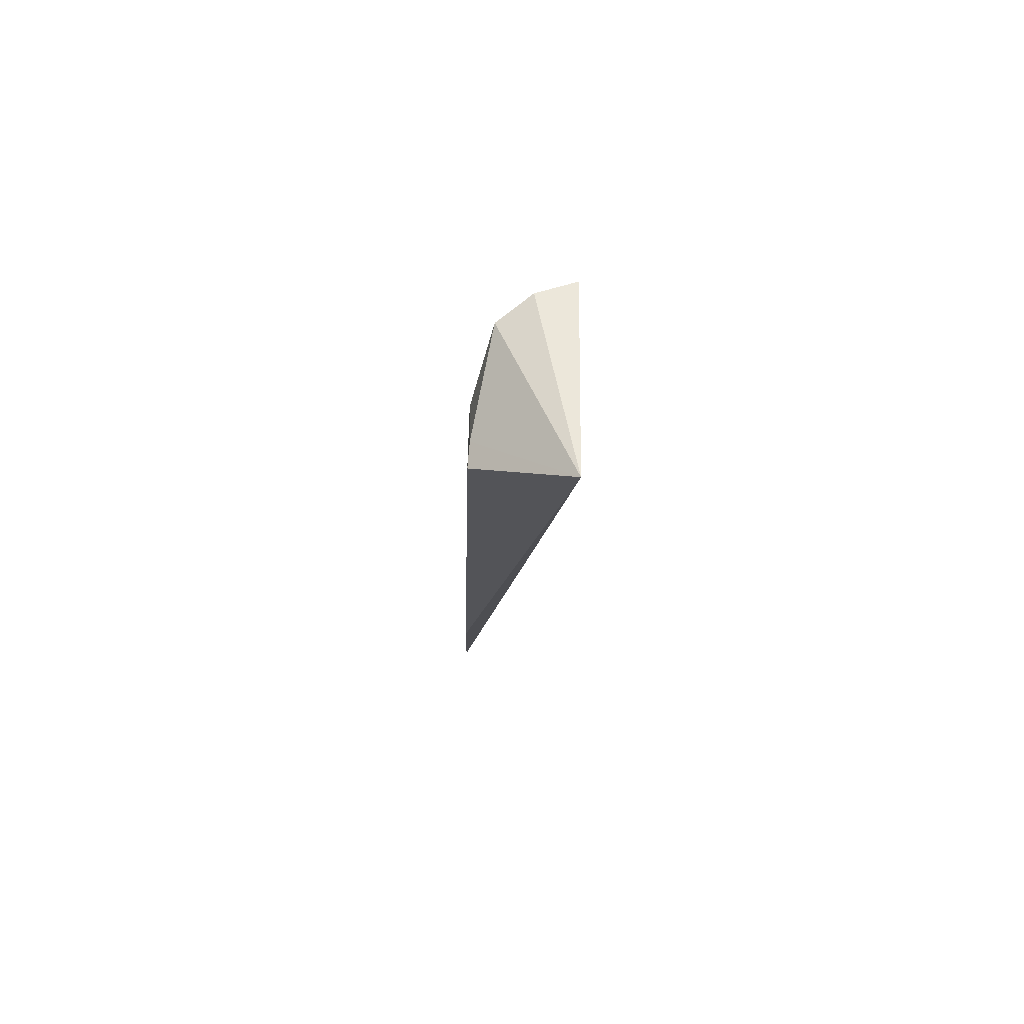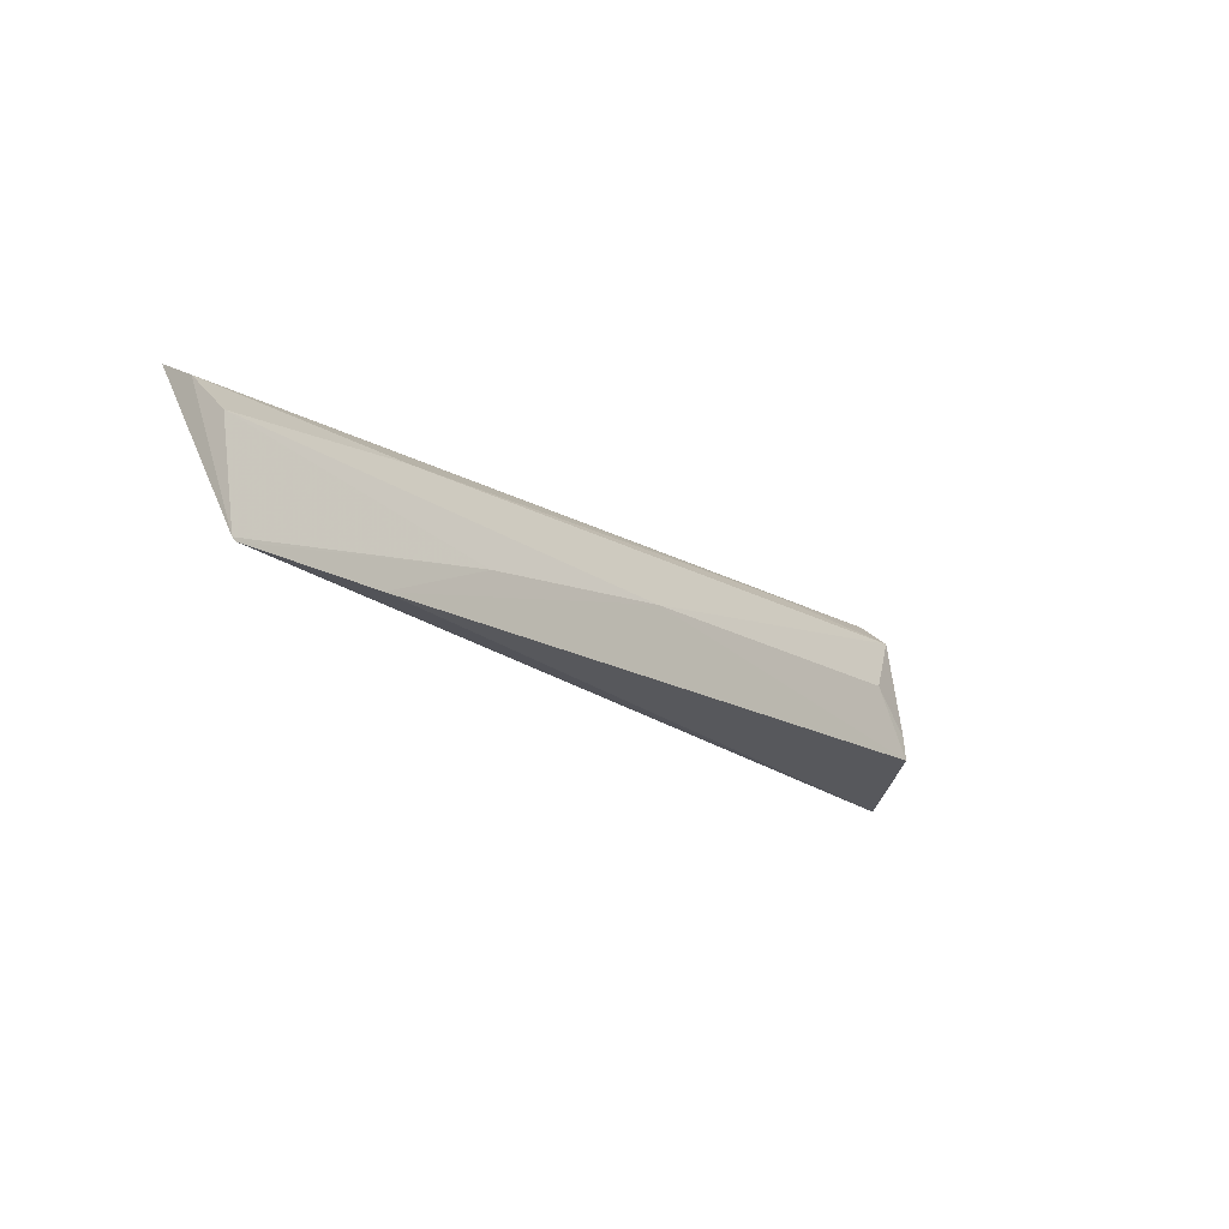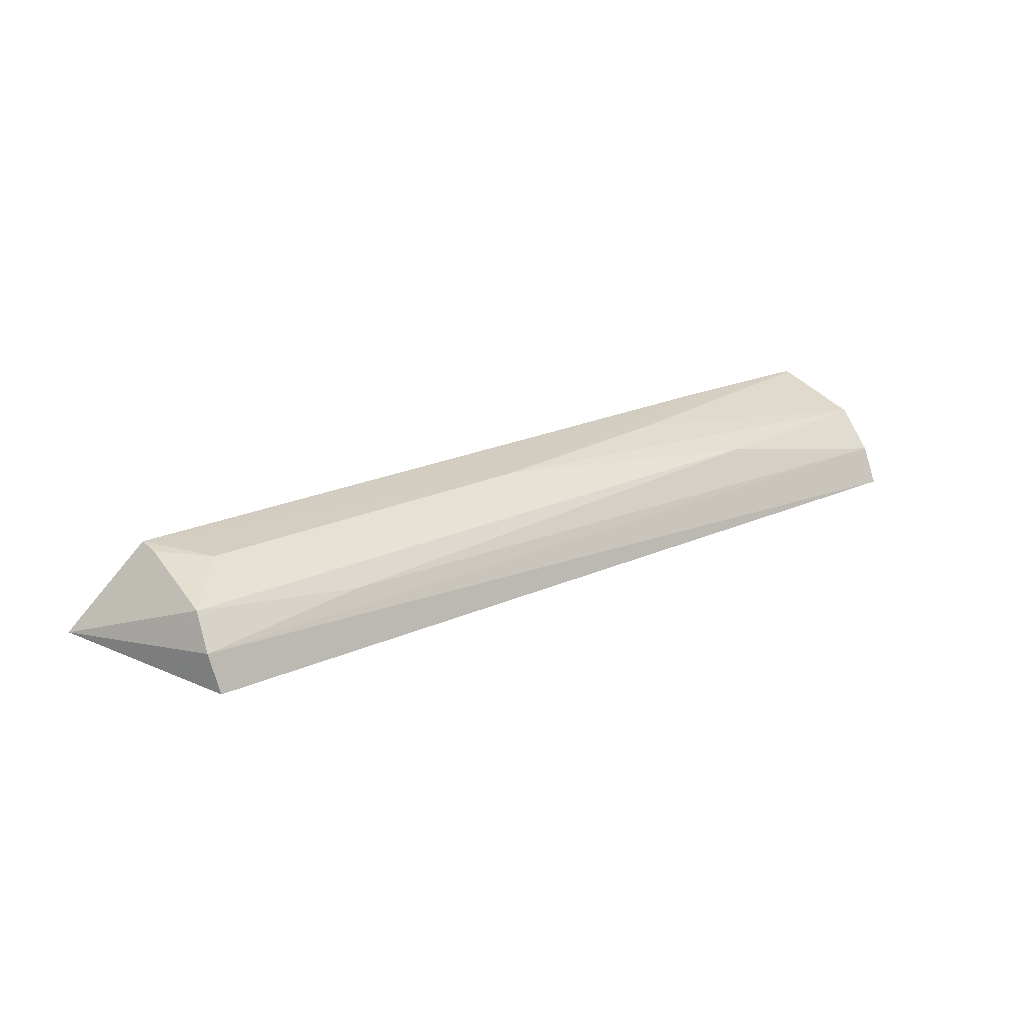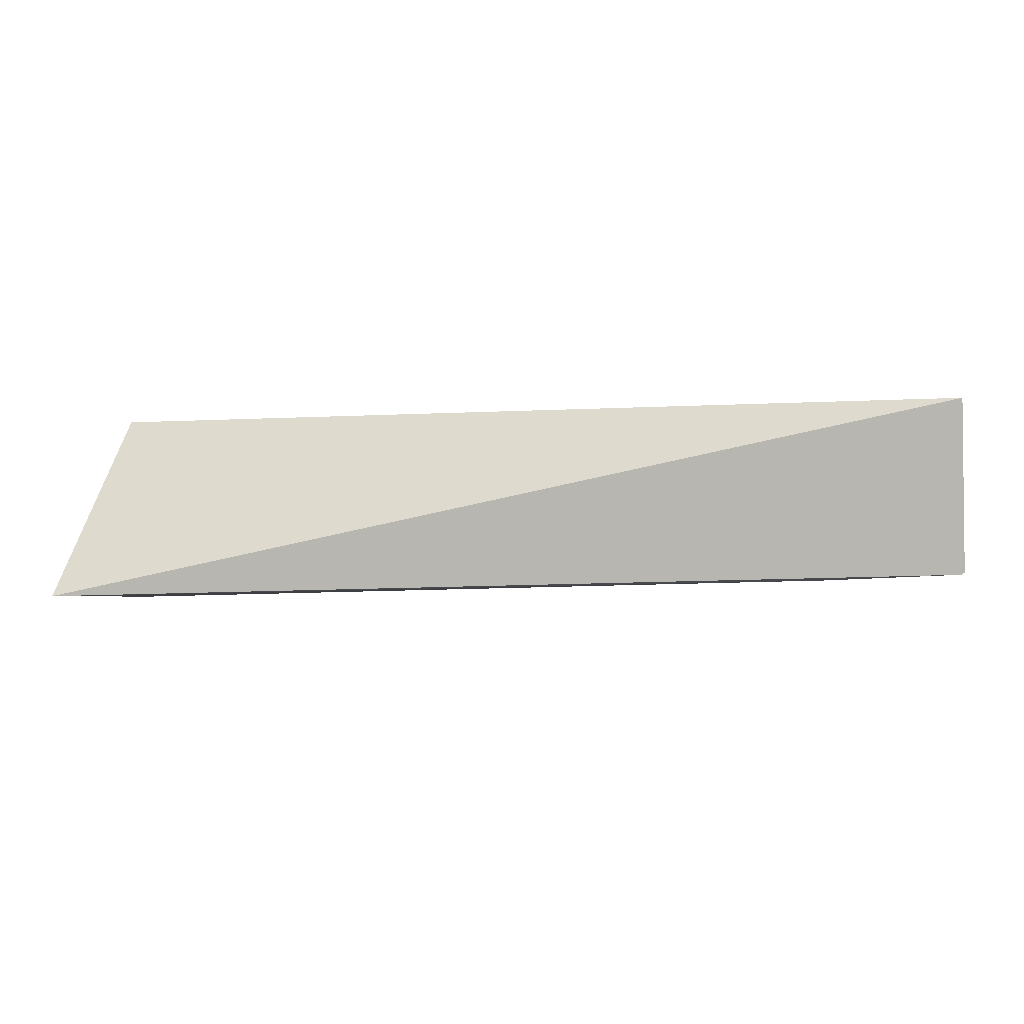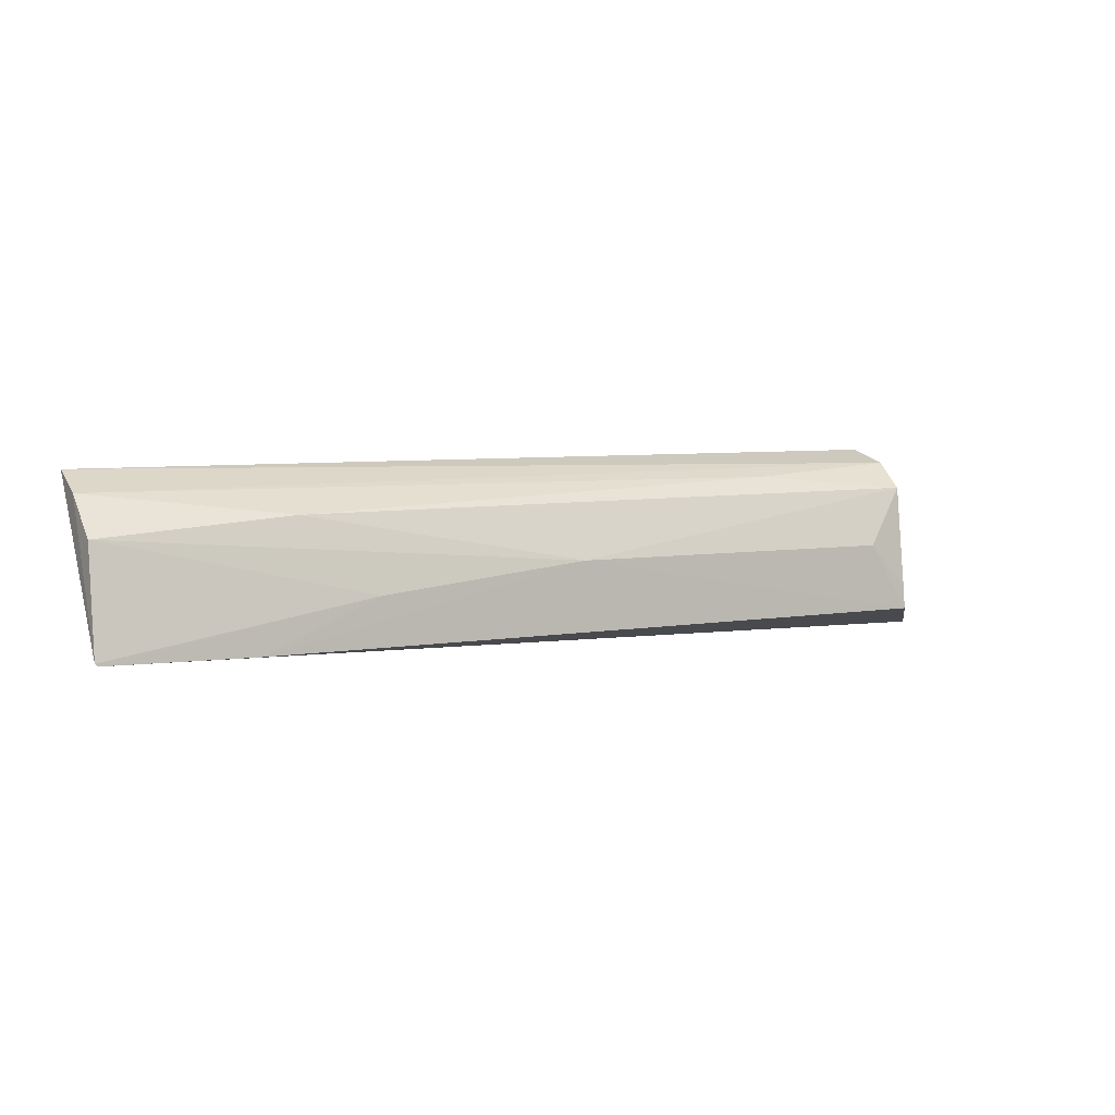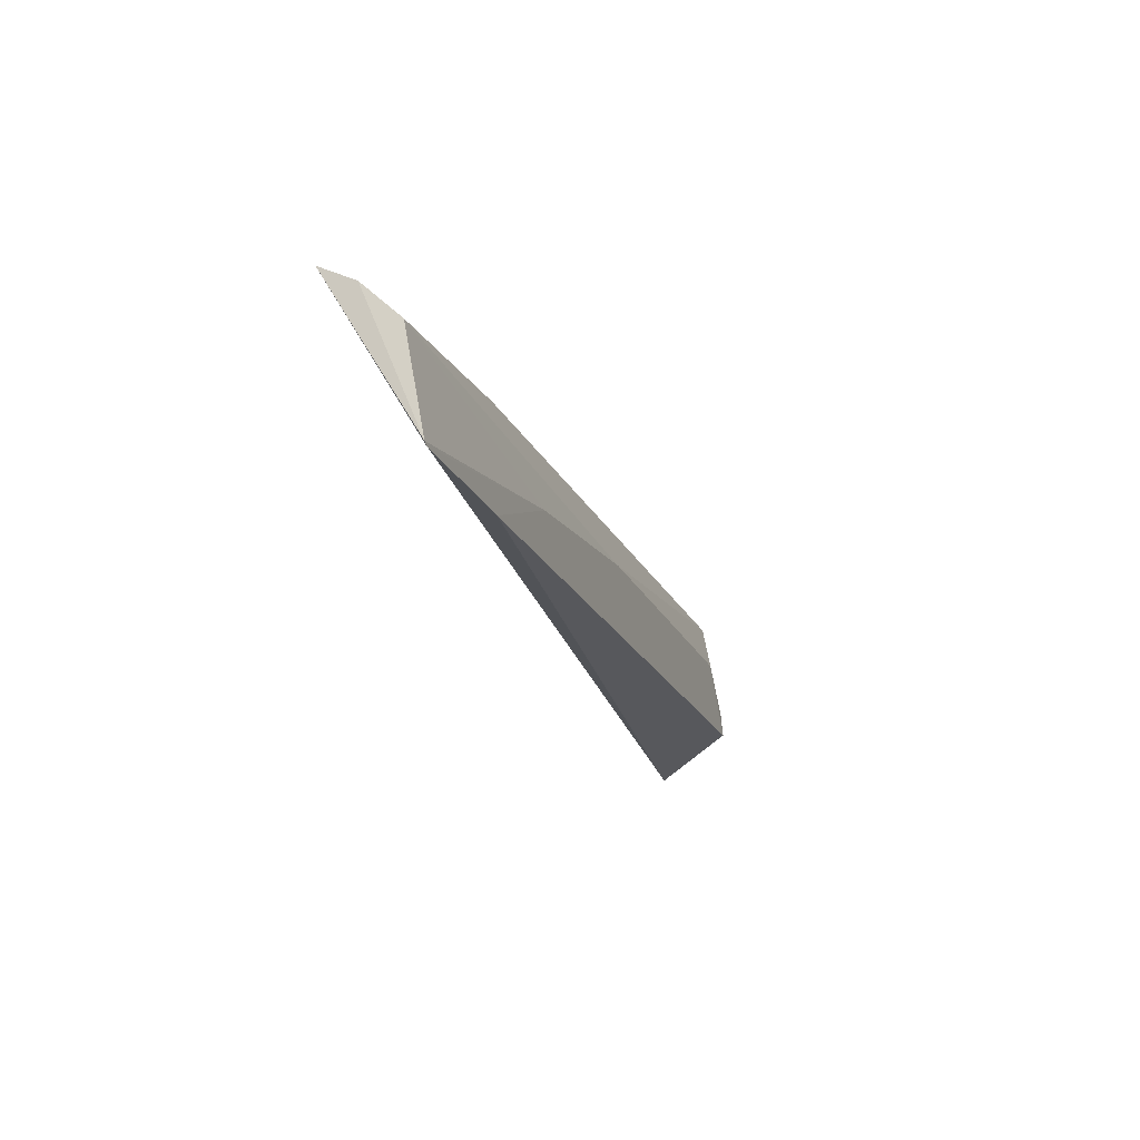
<metadata>
{"format":"obj","ext":"obj","renderer":"f3d","projection":"perspective","resolution":1024,"background":"white","views":[{"elev":-14.8,"azim":-91.5,"up":"+Z"},{"elev":-16.9,"azim":129.6,"up":"+Z"},{"elev":23.8,"azim":-36.0,"up":"+Y"},{"elev":-21.7,"azim":4.2,"up":"+Z"},{"elev":5.1,"azim":149.4,"up":"+Z"},{"elev":-19.2,"azim":108.3,"up":"+Z"}]}
</metadata>
<code>
v 0.05362 0.04365 0.2159
v 0.05382 0.05234 0.2113
v -0.1561 0.05322 0.2133
v -0.1714 0.04511 0.1704
v 0.05361 0.06629 0.1777
v -0.155 0.04405 0.2164
v 0.05432 0.06625 0.1783
v -0.1536 0.06644 0.1772
v 0.008126 0.06096 0.2059
v 0.01943 0.06656 0.1771
v -0.1551 0.06112 0.2073
v -0.1158 0.05672 0.2108
v 0.05365 0.0614 0.2025
v -0.008468 0.0663 0.1883
v -0.05939 0.0662 0.1935
v -0.1433 0.06602 0.1935
v -0.1534 0.06598 0.1828
f 1 2 3
f 5 1 4
f 6 1 3
f 6 3 4
f 6 4 1
f 7 2 1
f 7 1 5
f 10 5 4
f 10 4 8
f 11 4 3
f 12 3 2
f 12 2 9
f 12 11 3
f 12 9 11
f 13 9 2
f 13 2 7
f 14 7 5
f 14 5 10
f 14 13 7
f 15 9 13
f 15 13 14
f 15 11 9
f 15 14 10
f 15 10 8
f 16 15 8
f 16 11 15
f 17 16 8
f 17 11 16
f 17 8 4
f 17 4 11

</code>
